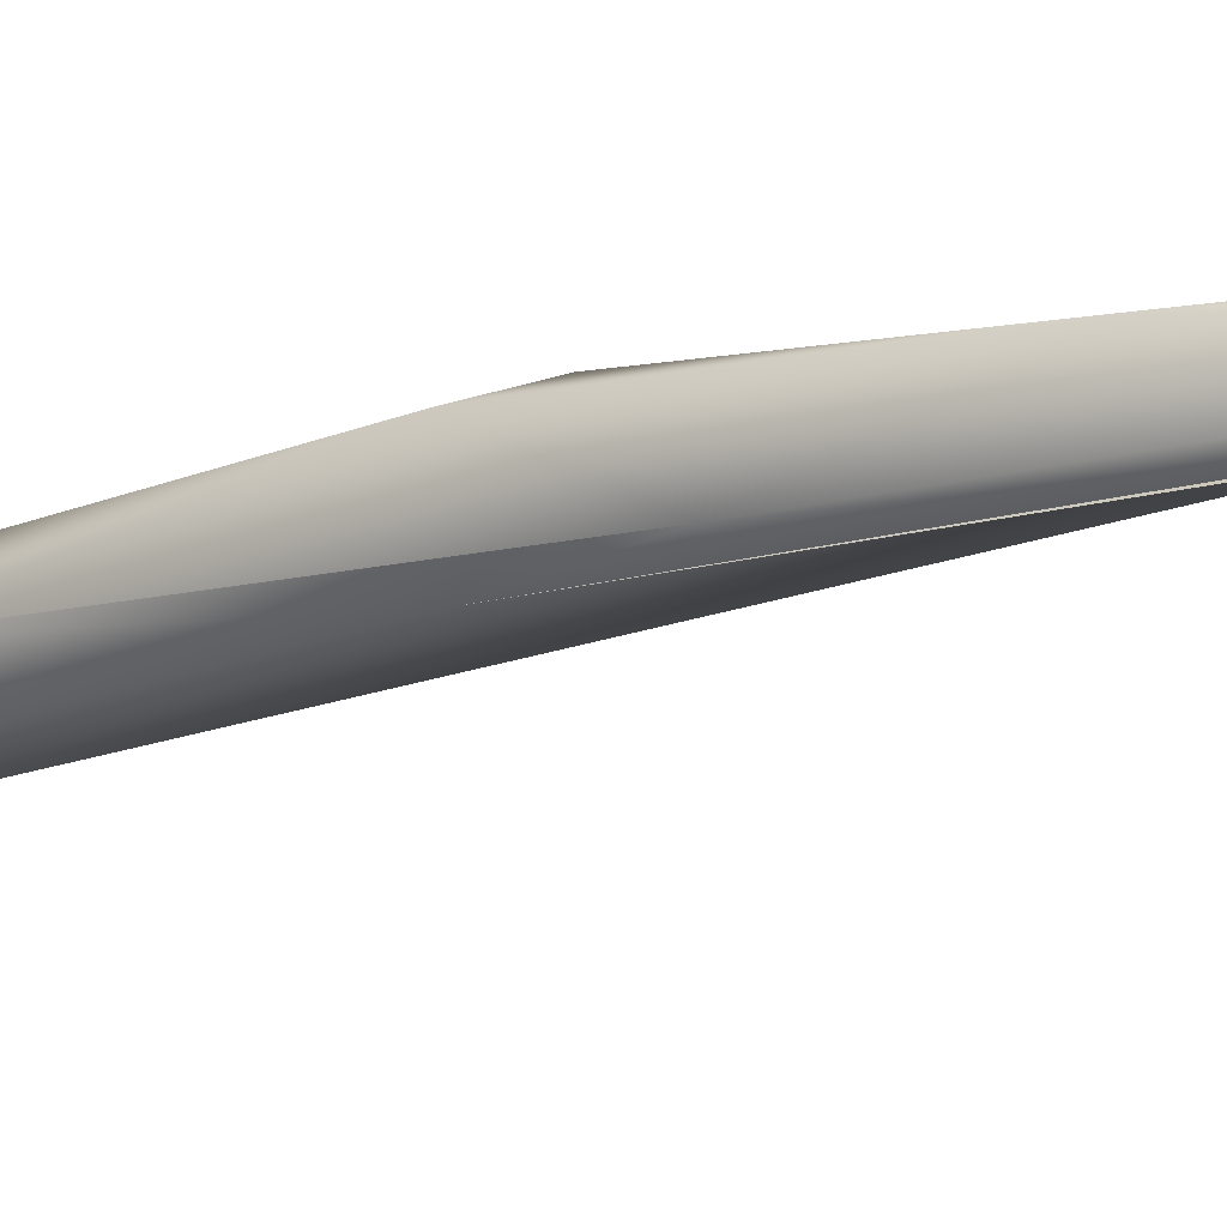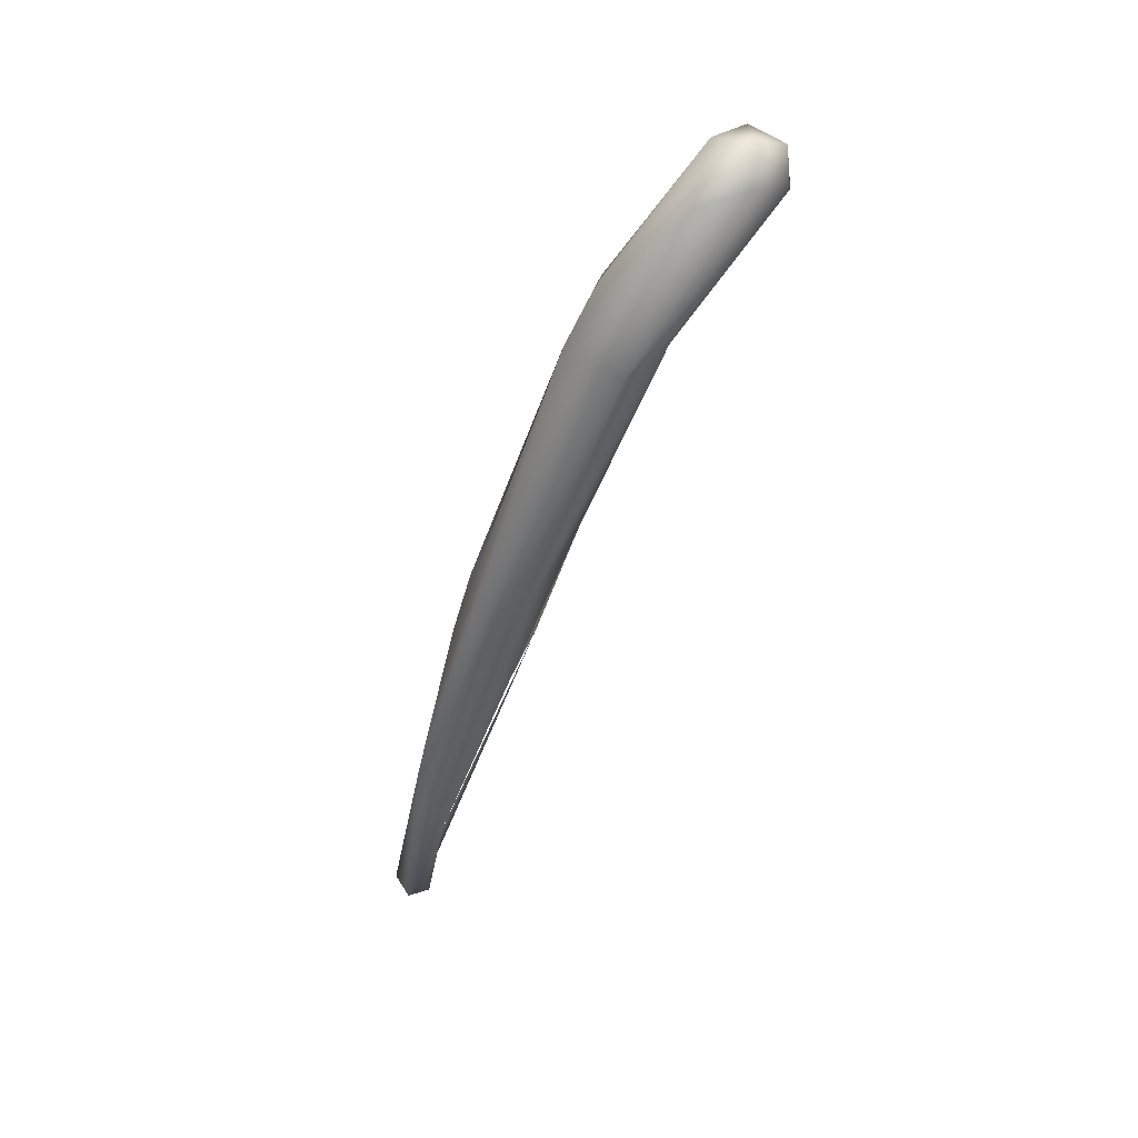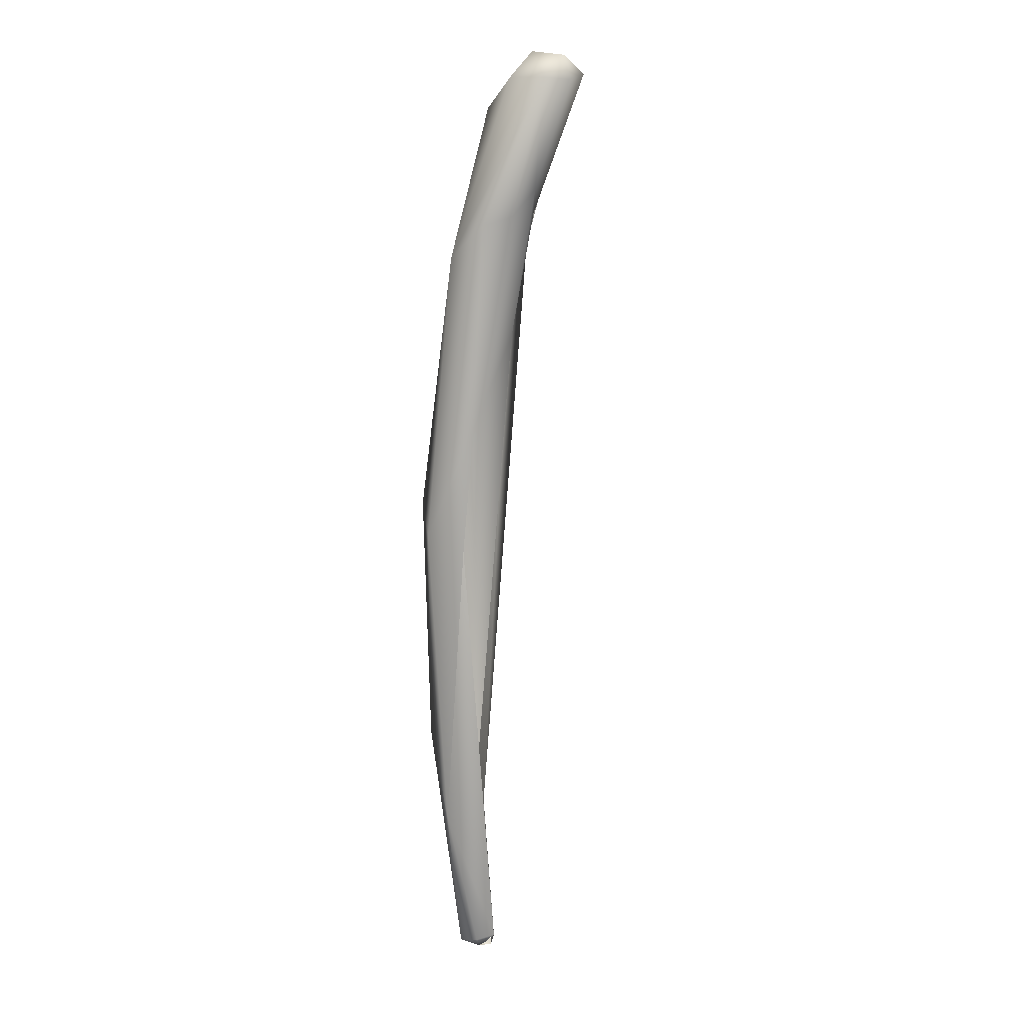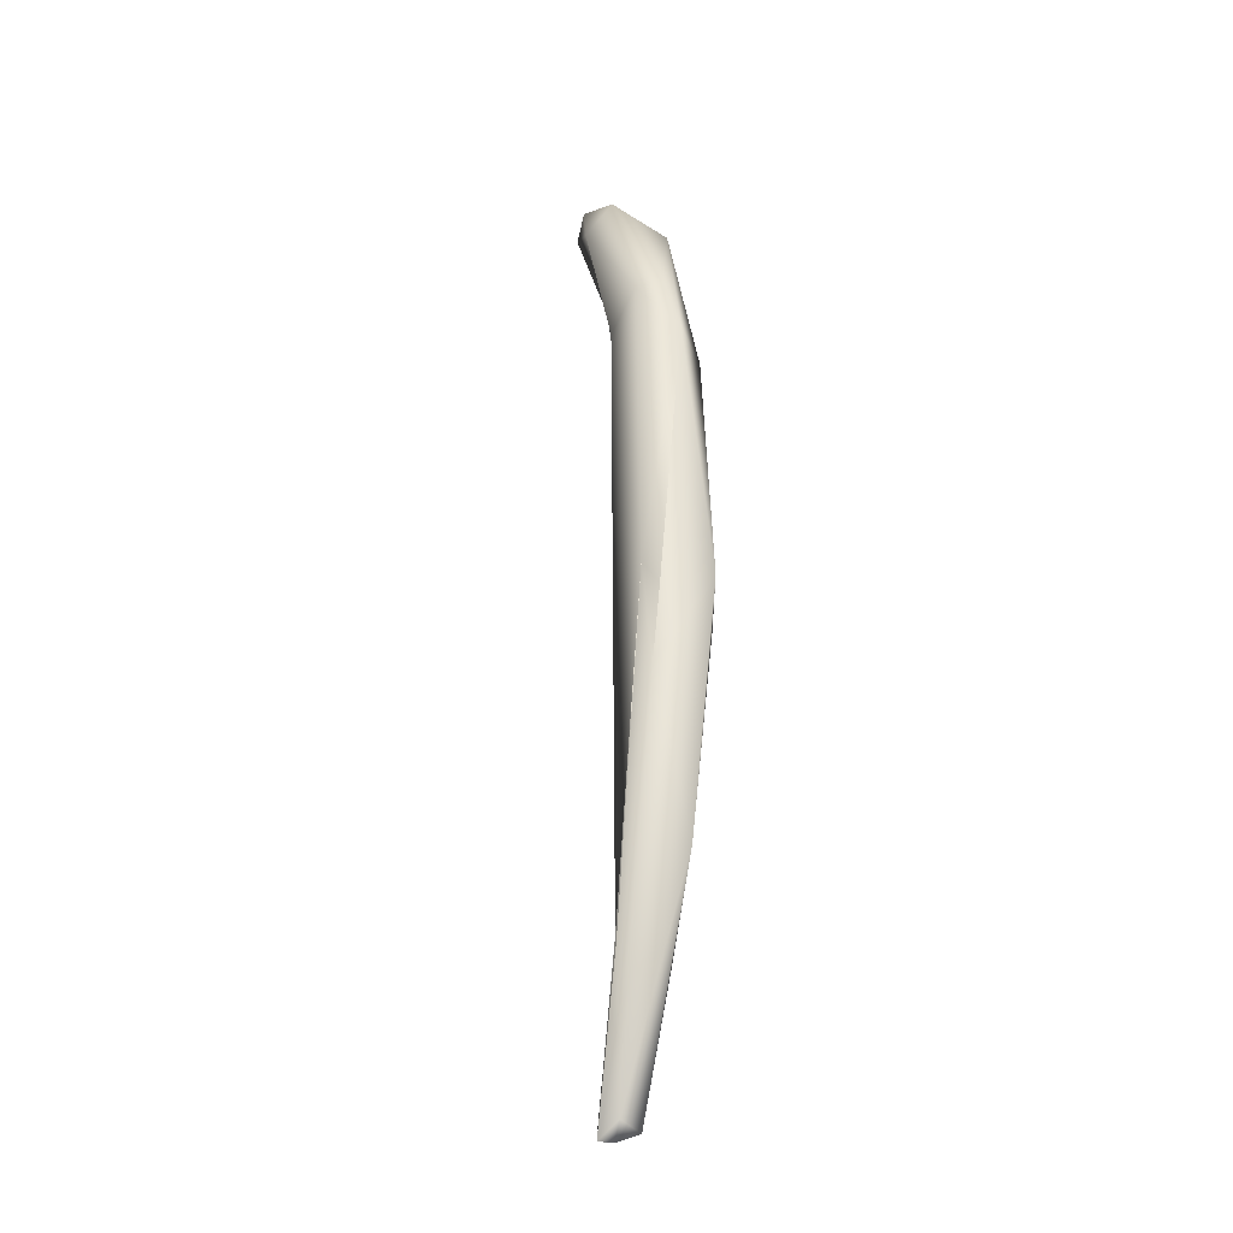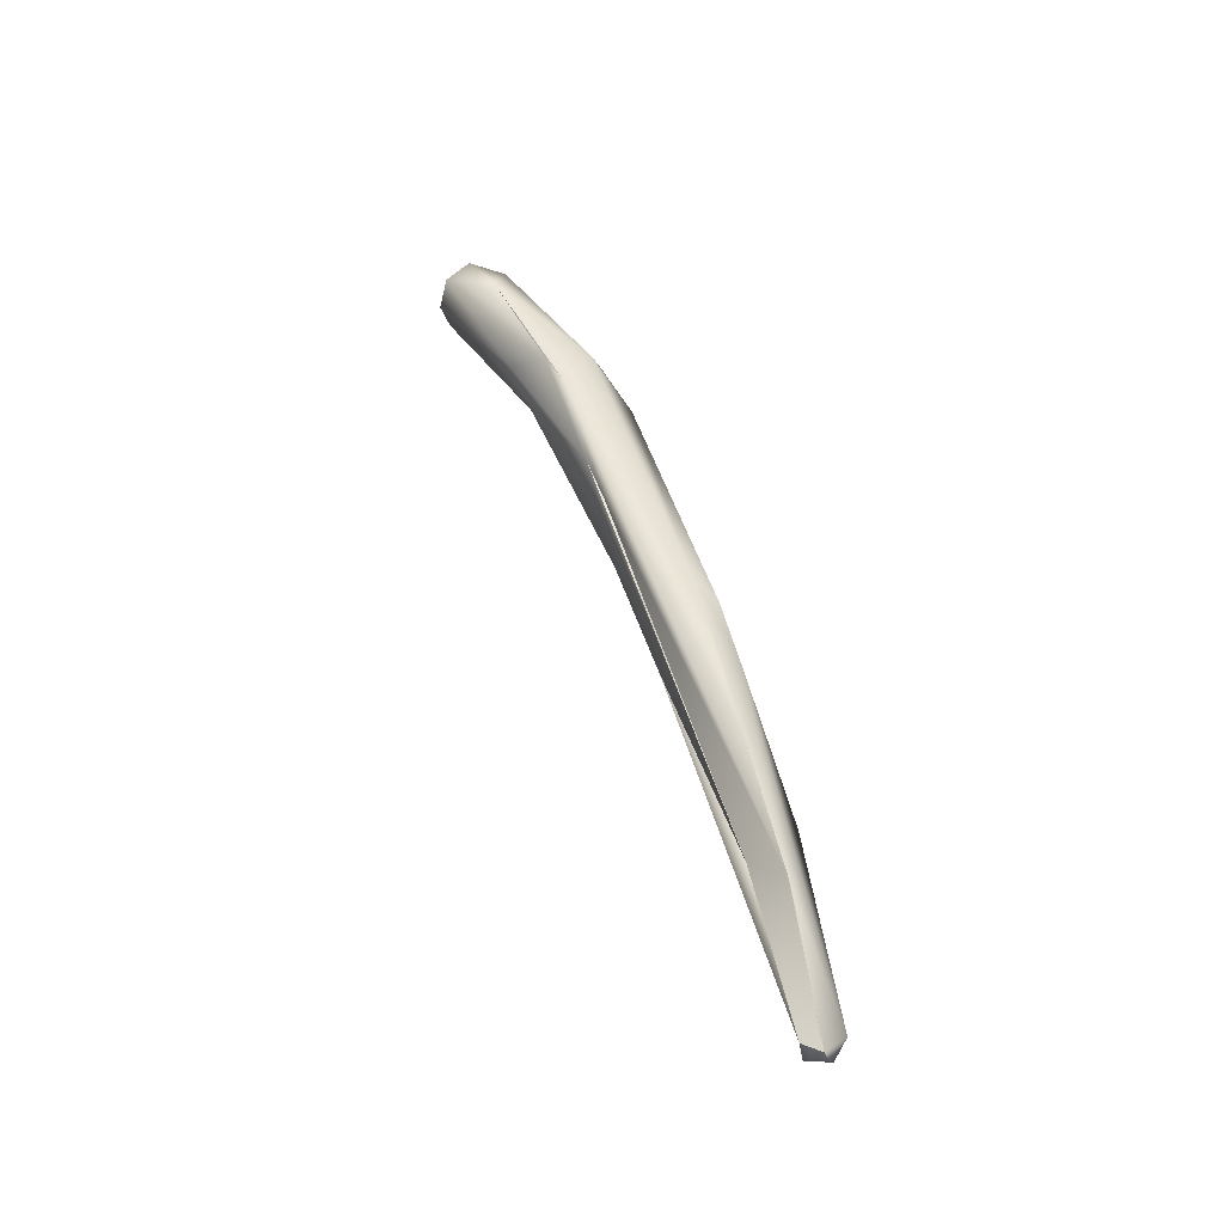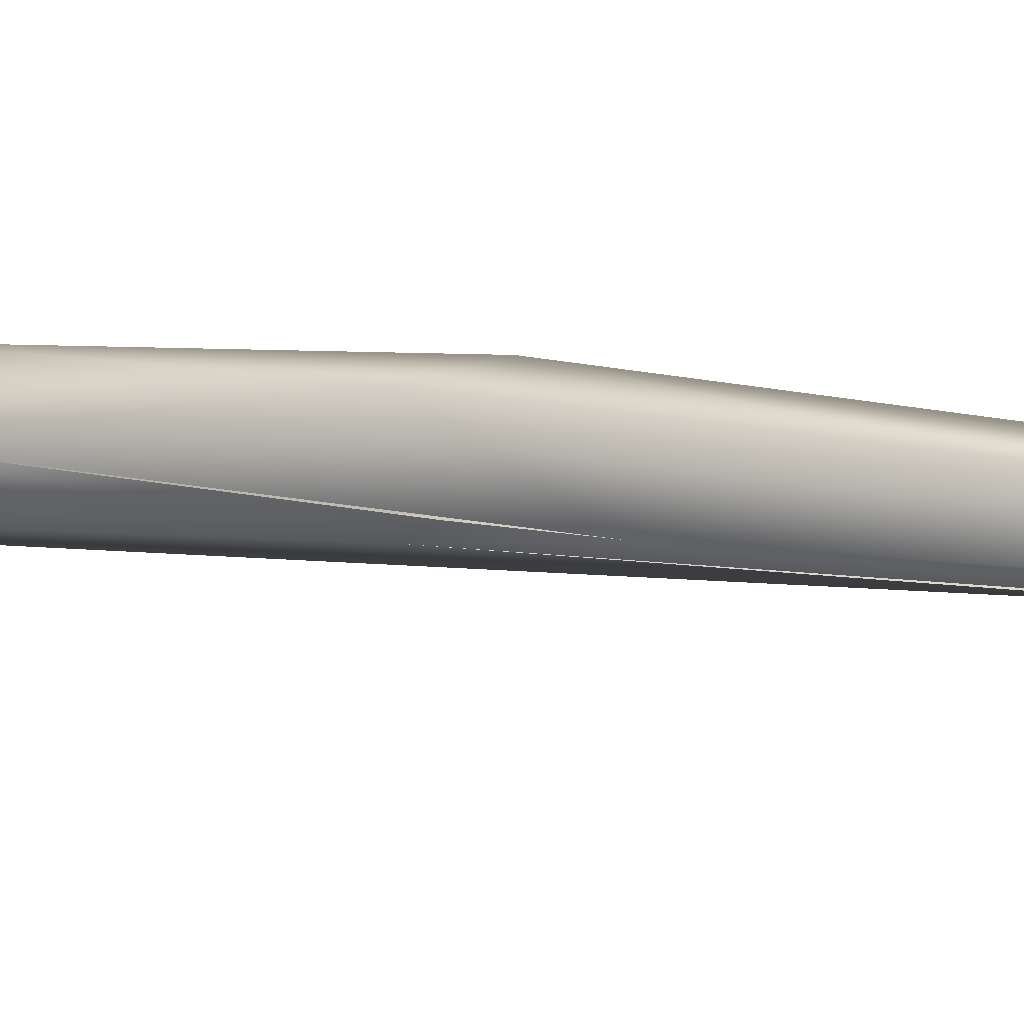
<metadata>
{"format":"obj","ext":"obj","renderer":"f3d","projection":"perspective","resolution":1024,"background":"white","views":[{"elev":-41.5,"azim":-68.5,"up":"+Z"},{"elev":35.7,"azim":-39.0,"up":"+Y"},{"elev":-12.1,"azim":29.3,"up":"+Y"},{"elev":-13.8,"azim":-138.4,"up":"+Y"},{"elev":-34.1,"azim":155.6,"up":"+Y"},{"elev":-25.1,"azim":-77.0,"up":"+Z"}]}
</metadata>
<code>
o FJ3039.obj_grp1.1681
v -0.349 -0.7894 5.619
v -0.346 -0.7936 5.621
v -0.3492 -0.792 5.625
v -0.3515 -0.7386 5.637
v -0.346 -0.7609 5.637
v -0.3408 -0.7015 5.638
v -0.3438 -0.7933 5.619
v -0.3408 -0.7907 5.622
v -0.3444 -0.7926 5.62
v -0.3425 -0.757 5.626
v -0.3422 -0.7561 5.626
v -0.3386 -0.7494 5.635
v -0.3436 -0.7921 5.626
v -0.3332 -0.6786 5.644
v -0.3388 -0.6842 5.643
v -0.3306 -0.6957 5.656
v -0.3093 -0.6184 5.661
v -0.3397 -0.6912 5.658
v -0.3306 -0.6957 5.656
v -0.344 -0.6811 5.654
v -0.3184 -0.6547 5.656
v -0.3236 -0.6662 5.663
v -0.328 -0.6206 5.663
v -0.3126 -0.619 5.678
v -0.3149 -0.642 5.659
v -0.3166 -0.609 5.661
v -0.3229 -0.6247 5.676
v -0.3208 -0.6071 5.666
v -0.3098 -0.5892 5.68
v -0.3062 -0.6167 5.674
v -0.3062 -0.6119 5.663
v -0.3009 -0.6096 5.672
v -0.2944 -0.5877 5.669
v -0.299 -0.5798 5.673
v -0.2903 -0.5884 5.687
v -0.2999 -0.5859 5.686
v -0.285 -0.5843 5.676
v -0.2897 -0.5794 5.673
v -0.2958 -0.5785 5.683
v -0.2859 -0.5879 5.682
v -0.2872 -0.5813 5.682
f 1 2 3
f 5 4 3
f 1 3 4
f 2 1 7
f 8 2 9
f 1 10 7
f 11 8 7
f 11 12 8
f 3 2 13
f 13 5 3
f 8 13 2
f 13 8 5
f 10 1 6
f 1 4 6
f 14 10 6
f 6 15 14
f 5 8 16
f 17 11 14
f 18 4 5
f 20 4 18
f 6 4 20
f 17 21 11
f 21 12 11
f 19 12 22
f 5 22 18
f 23 14 15
f 23 6 20
f 24 18 22
f 22 12 25
f 26 17 14
f 24 27 18
f 28 23 29
f 23 28 26
f 14 23 26
f 23 27 29
f 20 27 23
f 20 18 27
f 25 21 17
f 25 30 22
f 17 31 25
f 24 22 30
f 30 25 32
f 17 26 33
f 25 31 32
f 28 34 26
f 28 29 34
f 27 35 36
f 24 35 27
f 37 32 31
f 38 33 34
f 34 33 26
f 24 30 35
f 30 32 35
f 39 34 29
f 29 36 39
f 29 27 36
f 37 33 38
f 33 37 31
f 32 37 40
f 32 40 35
f 38 34 39
f 41 38 39
f 36 35 39
f 35 41 39
f 38 41 37
f 41 35 40
f 37 41 40

</code>
